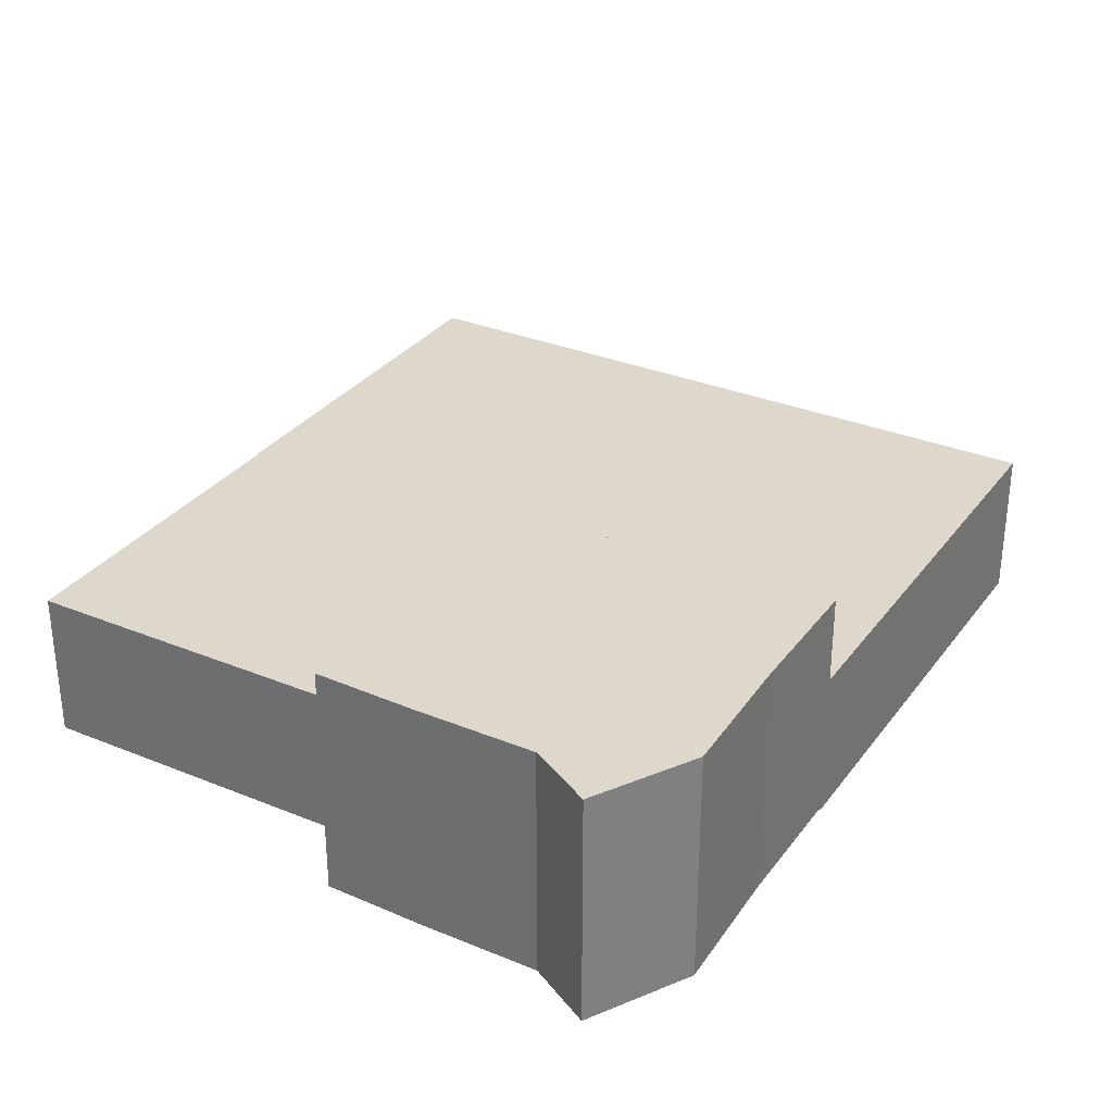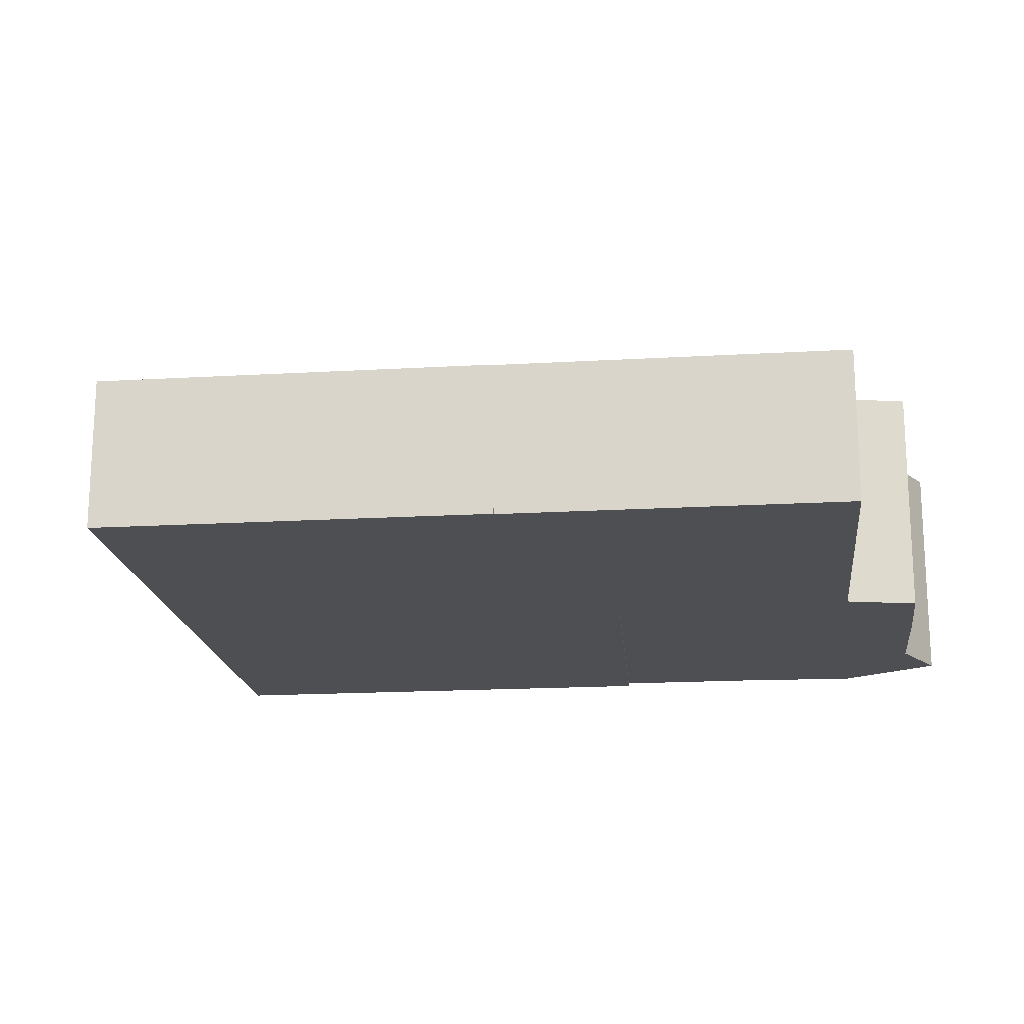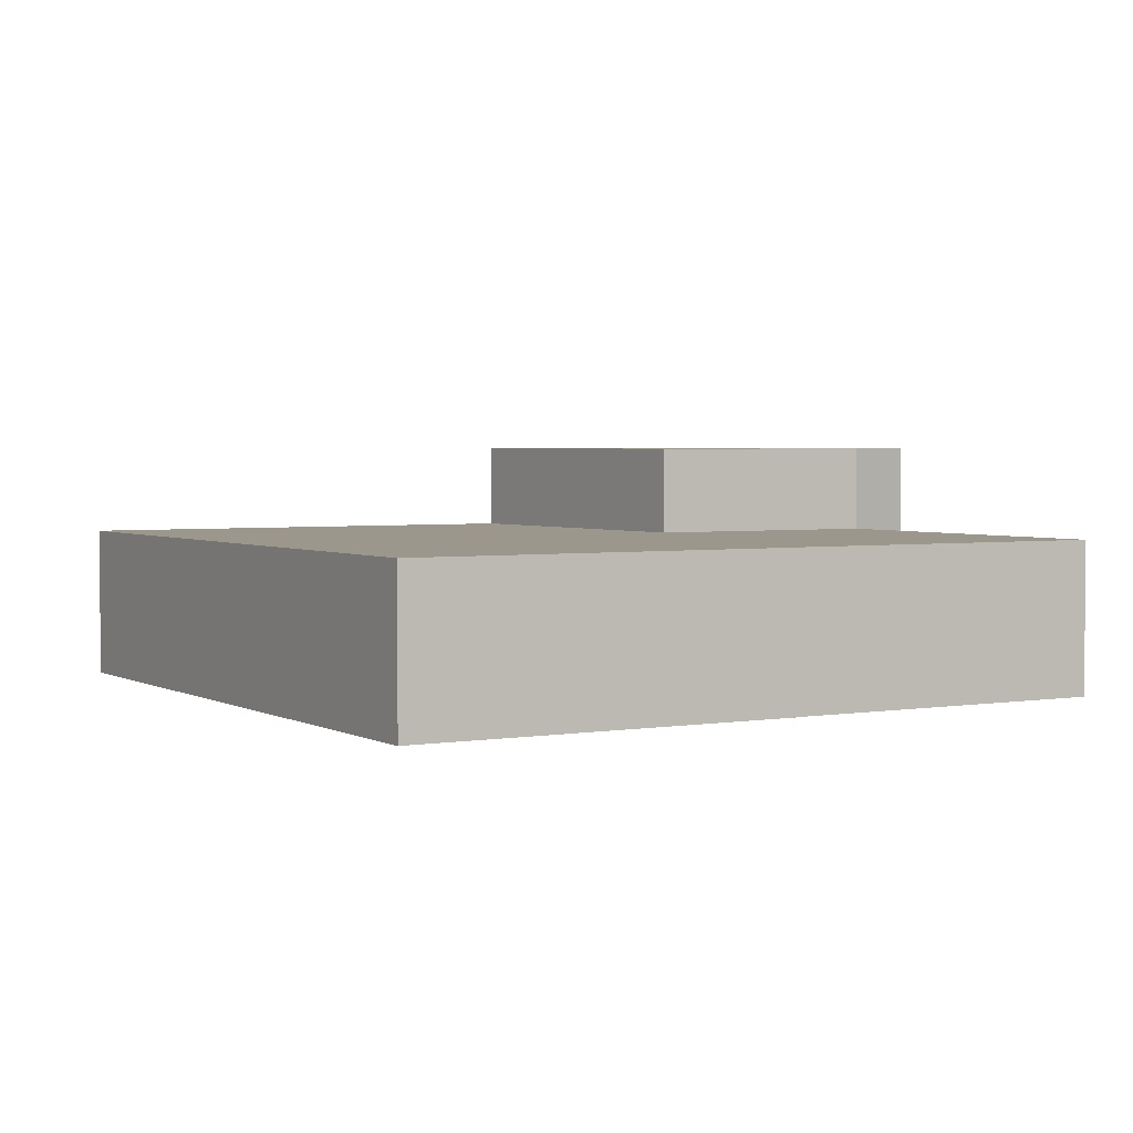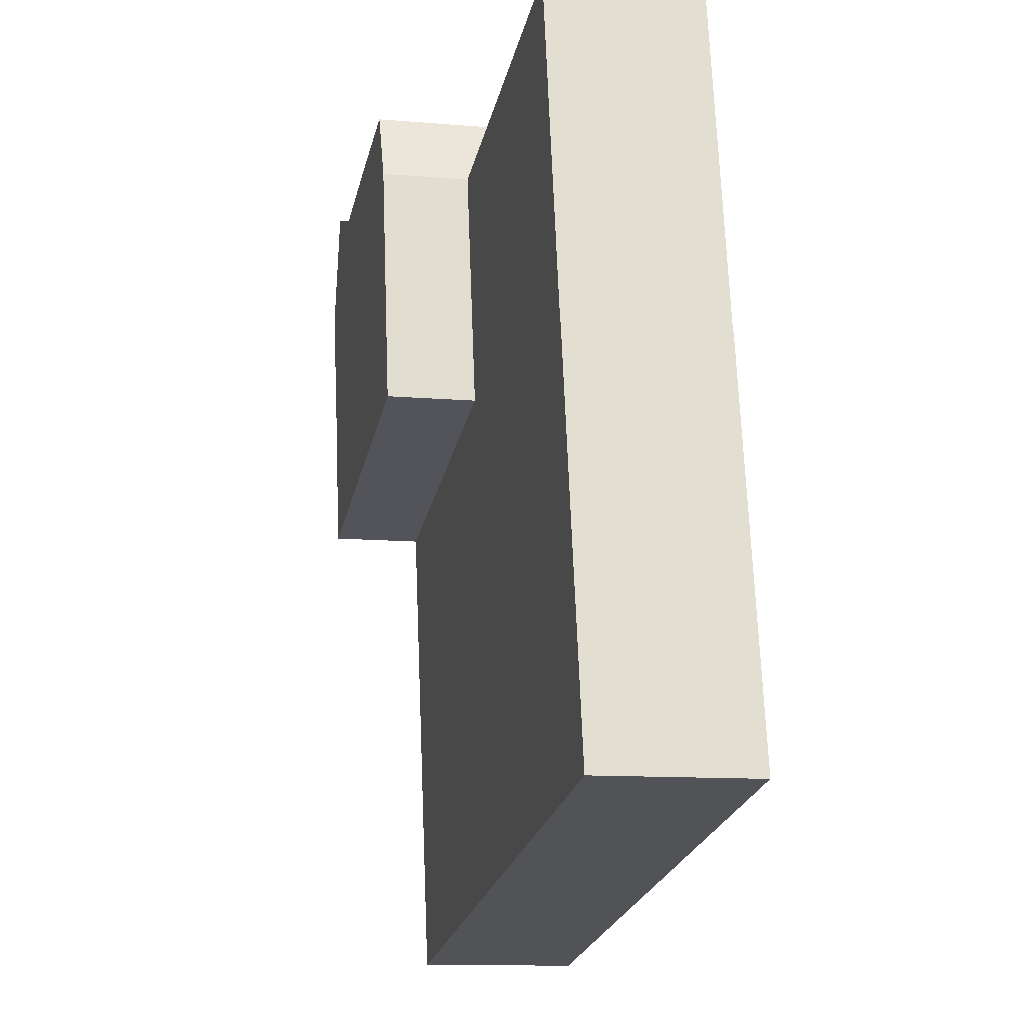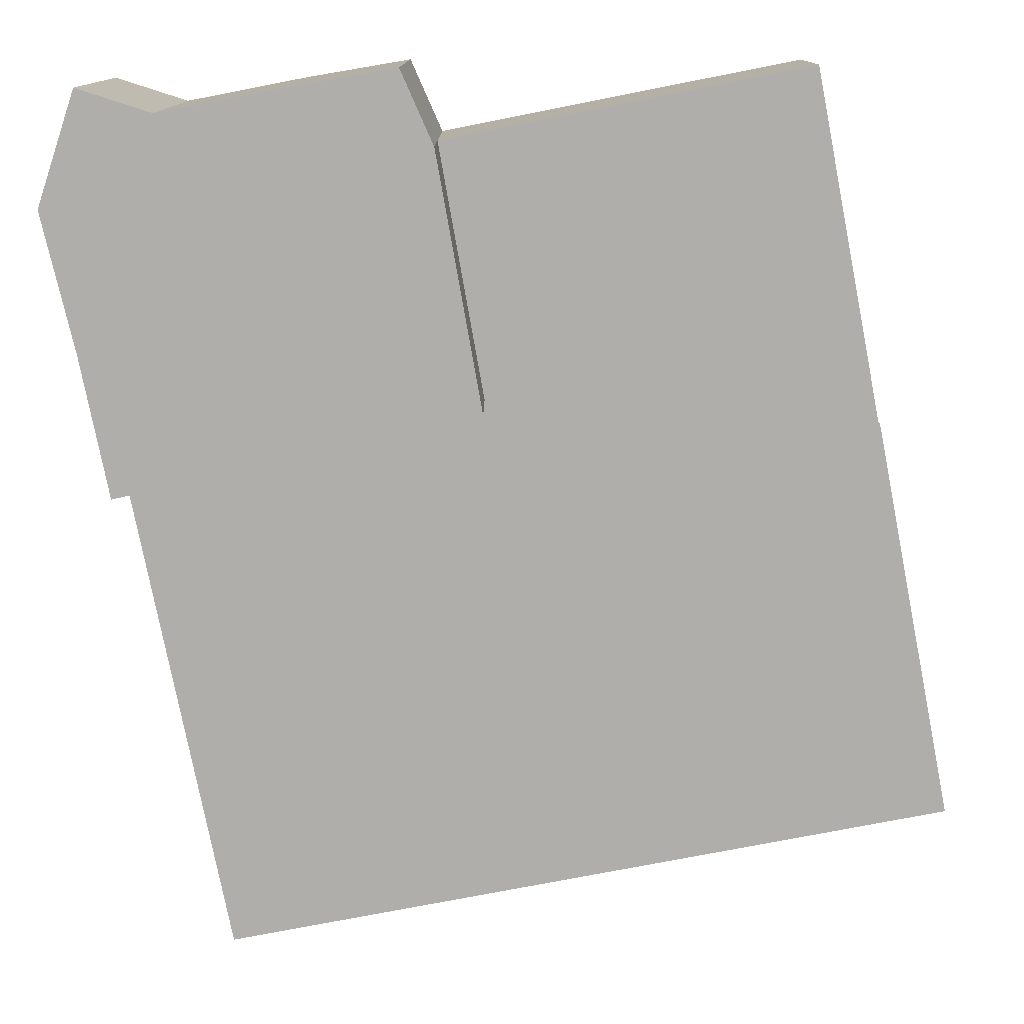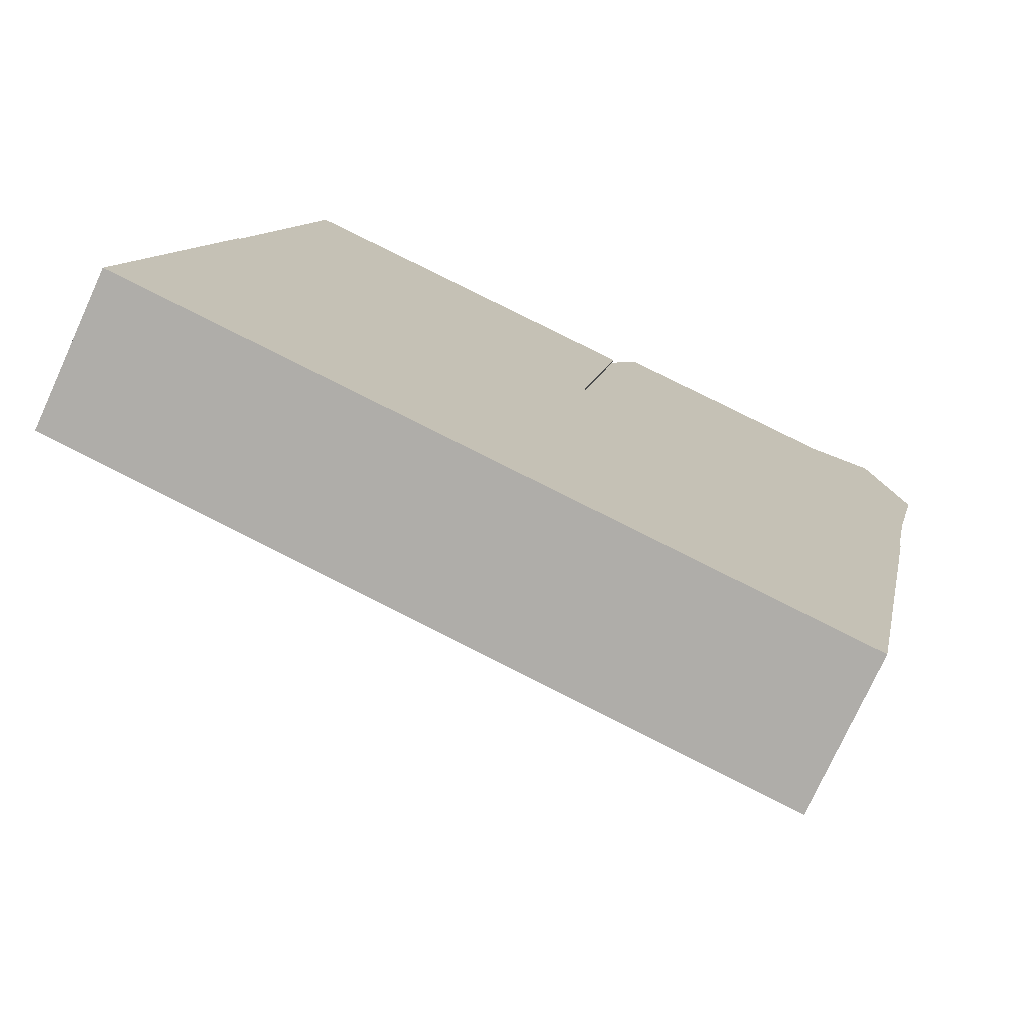
<metadata>
{"format":"obj","ext":"obj","renderer":"f3d","projection":"perspective","resolution":1024,"background":"white","views":[{"elev":31.4,"azim":41.3,"up":"+Y"},{"elev":-18.0,"azim":-72.4,"up":"+Y"},{"elev":2.9,"azim":-109.4,"up":"+Y"},{"elev":-11.3,"azim":-101.9,"up":"+Z"},{"elev":12.2,"azim":-179.8,"up":"+Z"},{"elev":-75.4,"azim":-24.5,"up":"+Z"}]}
</metadata>
<code>
v  24.69 -1.996e-15 32.59
v  31.3 -2.156e-15 35.21
v  26.23 -2.209e-15 36.07
v  22.54 -1.252e-15 20.44
v  37.19 -2.086e-15 34.06
v  40.7 -2.154e-15 35.19
v  42.5 -1.824e-15 29.78
v  40.99 -1.425e-15 23.26
v  39.65 -1.011e-15 16.51
v  24.69 -0.16 32.59
v  3.854 -0.16 19.28
v  22.54 -0.16 20.44
v  7.125 -0.16 36.06
v  17.63 -0.16 33.98
v  39.65 -0.16 16.51
v  34.97 -0.16 -6.74
v  35.06 -0.16 -6.76
v  0 -0.16 -9.797e-18
v  3.79 -0.16 19.28
v  24.69 11.74 32.59
v  39.65 11.74 16.51
v  22.54 11.74 20.44
v  26.23 11.74 36.07
v  31.3 11.74 35.21
v  37.19 11.74 34.06
v  40.7 11.74 35.19
v  40.99 11.74 23.26
v  42.5 11.74 29.78
v  35.06 7.388 -6.76
v  22.54 7.388 20.44
v  39.65 7.388 16.51
v  34.97 7.388 -6.74
v  0.0001604 7.388 -0.0002389
v  3.854 7.388 19.28
v  7.125 7.388 36.06
v  3.79 7.388 19.28
v  17.63 7.388 33.98
v  24.69 7.388 32.59
g defaultobject
f 1 2 3
f 2 1 4
f 2 4 5
f 5 4 6
f 6 4 7
f 7 4 8
f 8 4 9
f 10 11 12
f 11 10 13
f 13 10 14
f 15 16 17
f 16 15 18
f 18 15 19
f 19 15 11
f 11 15 12
f 20 21 22
f 21 20 23
f 21 23 24
f 21 24 25
f 21 25 26
f 21 26 27
f 27 26 28
f 29 30 31
f 30 29 32
f 30 32 33
f 30 33 34
f 30 34 35
f 34 33 36
f 30 37 38
f 37 30 35
f 23 1 3
f 1 23 20
f 2 23 3
f 23 2 24
f 5 24 2
f 24 5 25
f 6 25 5
f 25 6 26
f 7 26 6
f 26 7 28
f 8 28 7
f 28 8 27
f 9 27 8
f 27 9 21
f 22 9 4
f 9 22 21
f 20 4 1
f 4 20 22
f 17 31 15
f 31 17 29
f 32 17 16
f 17 32 29
f 33 16 18
f 16 33 32
f 36 18 19
f 18 36 33
f 11 36 19
f 36 11 34
f 35 11 13
f 11 35 34
f 14 35 13
f 35 14 37
f 10 37 14
f 37 10 38
f 12 38 10
f 38 12 30
f 15 30 12
f 30 15 31

</code>
